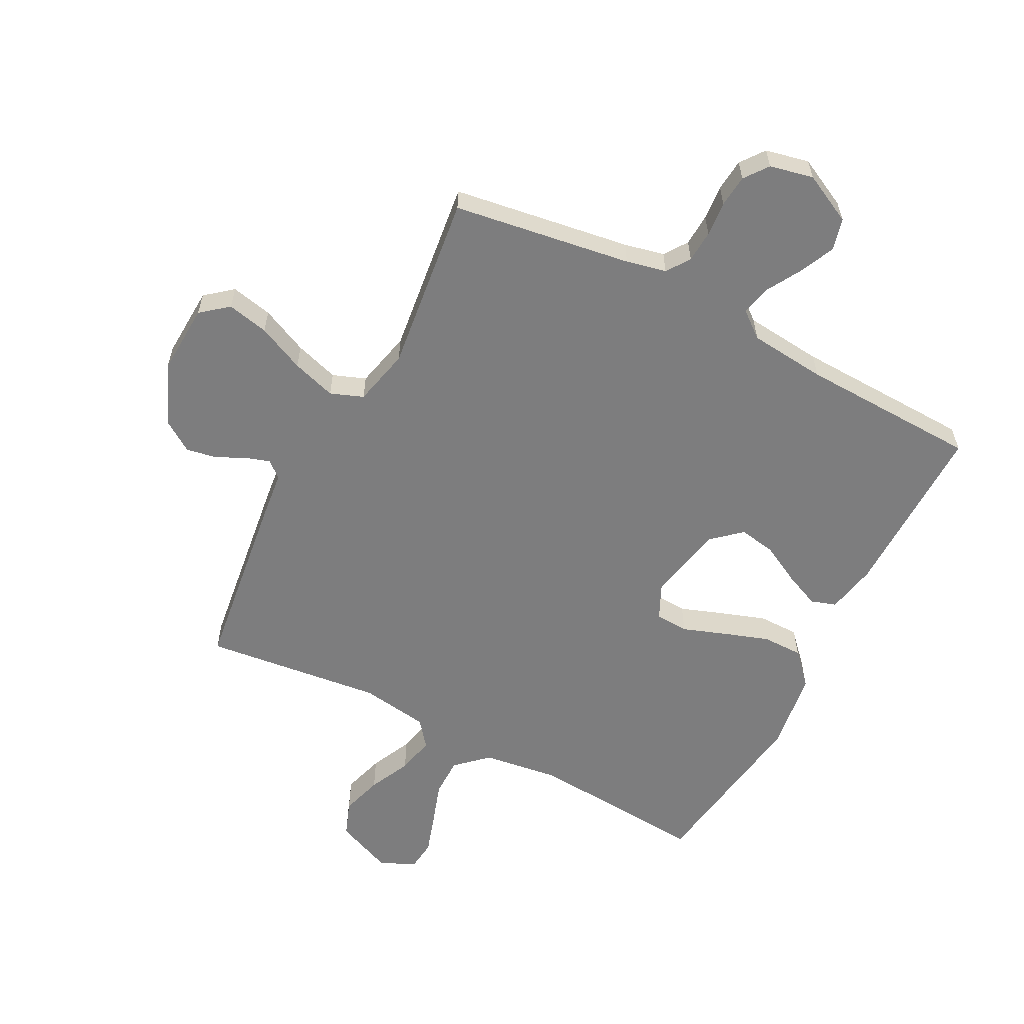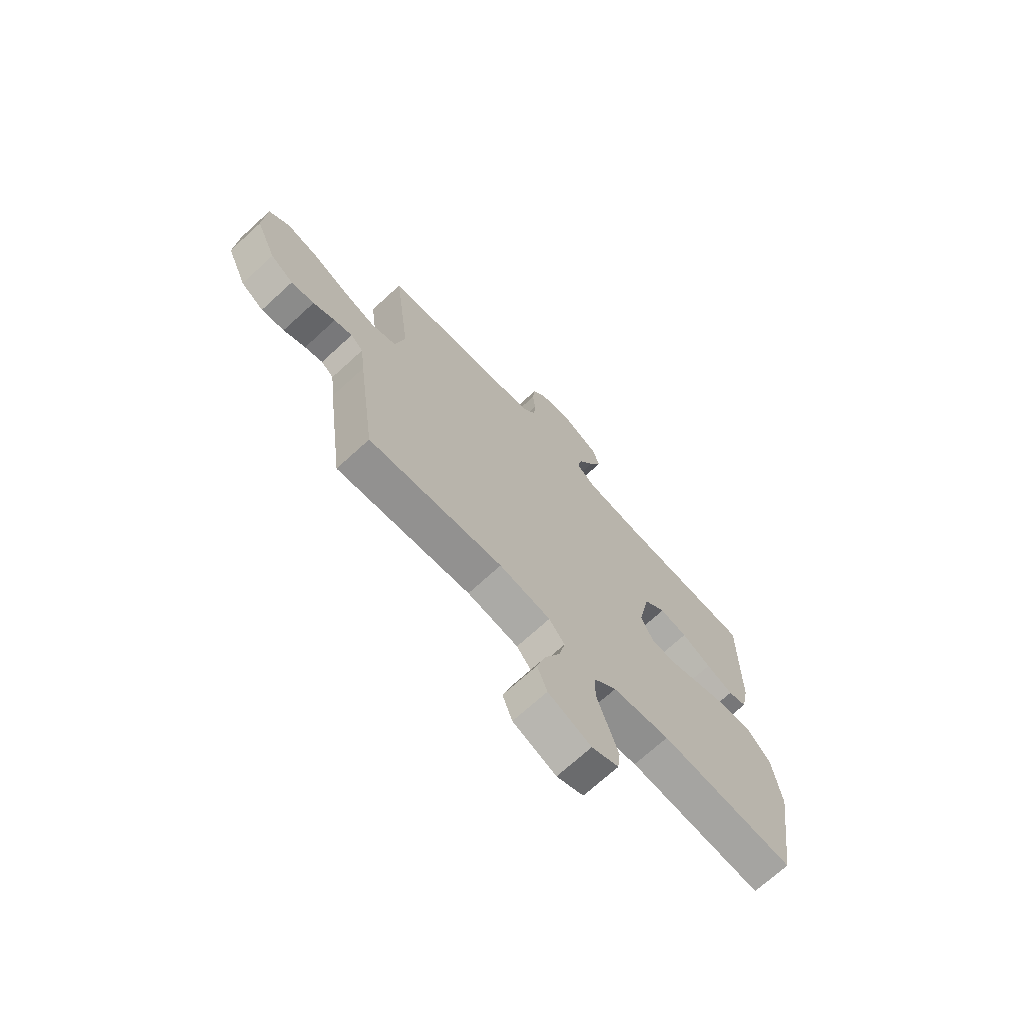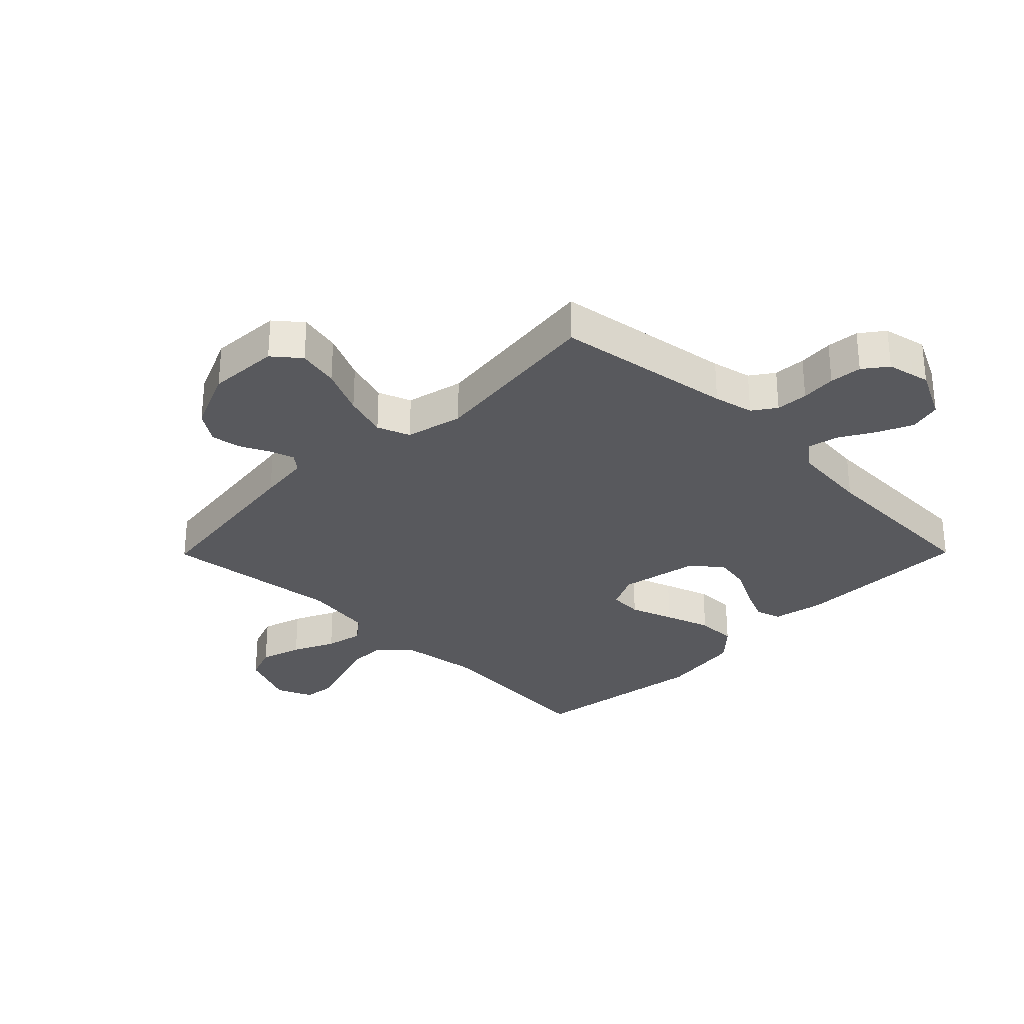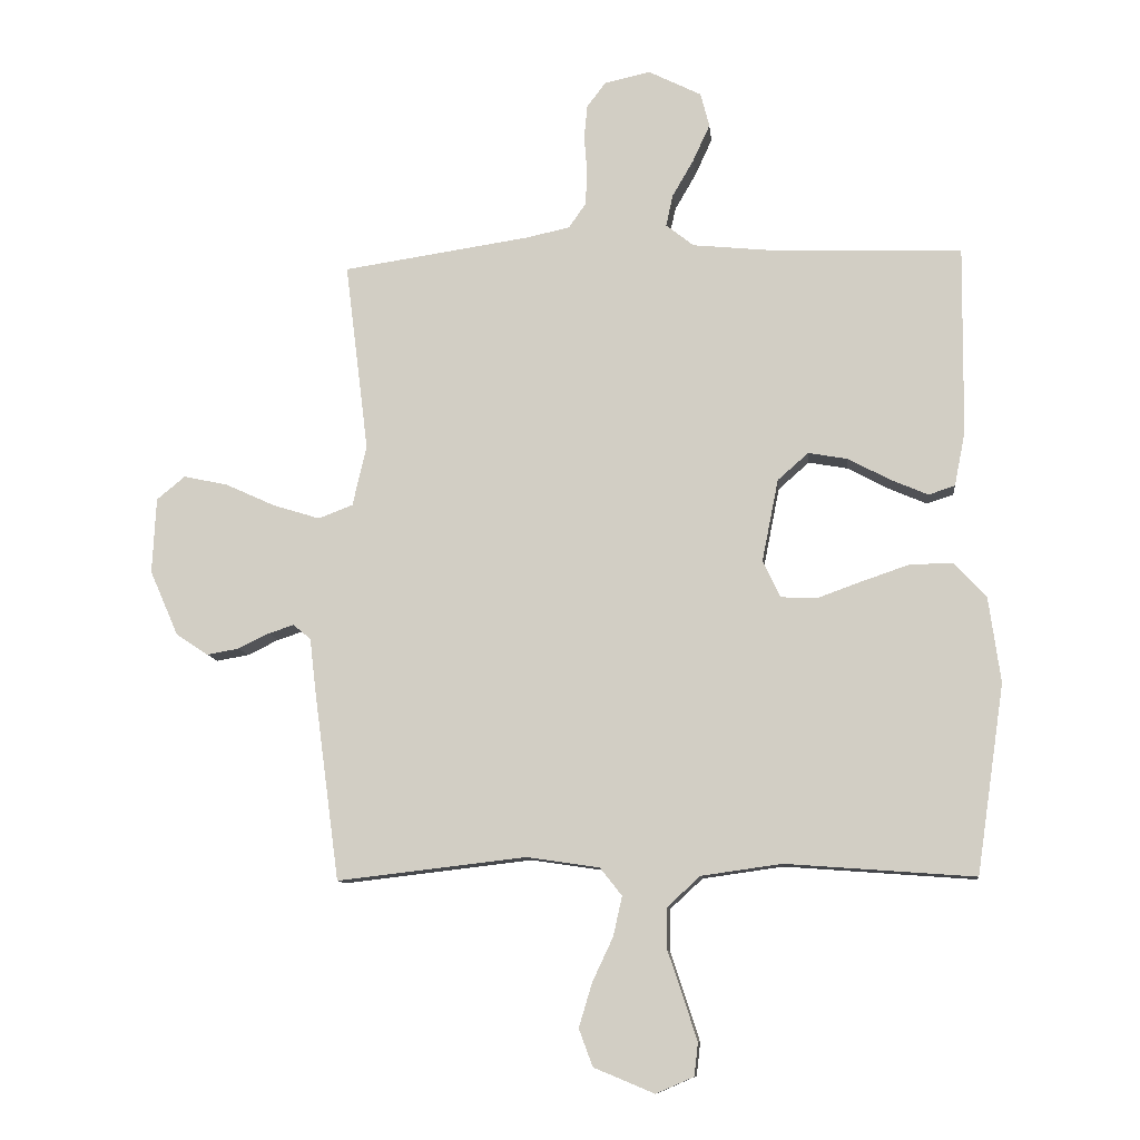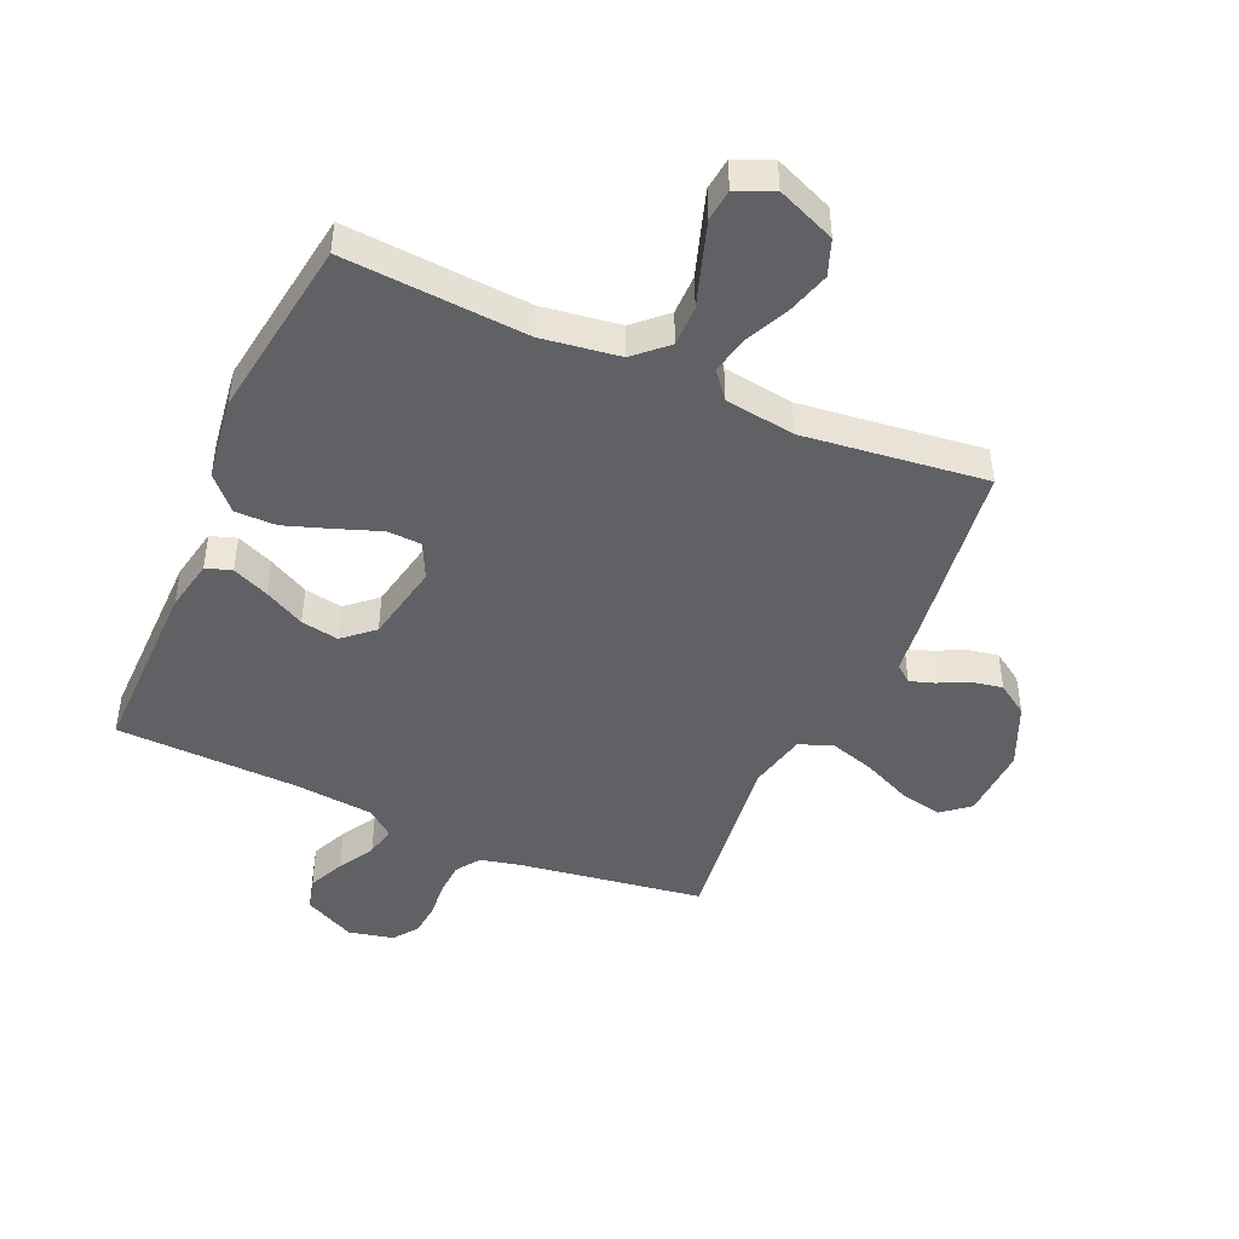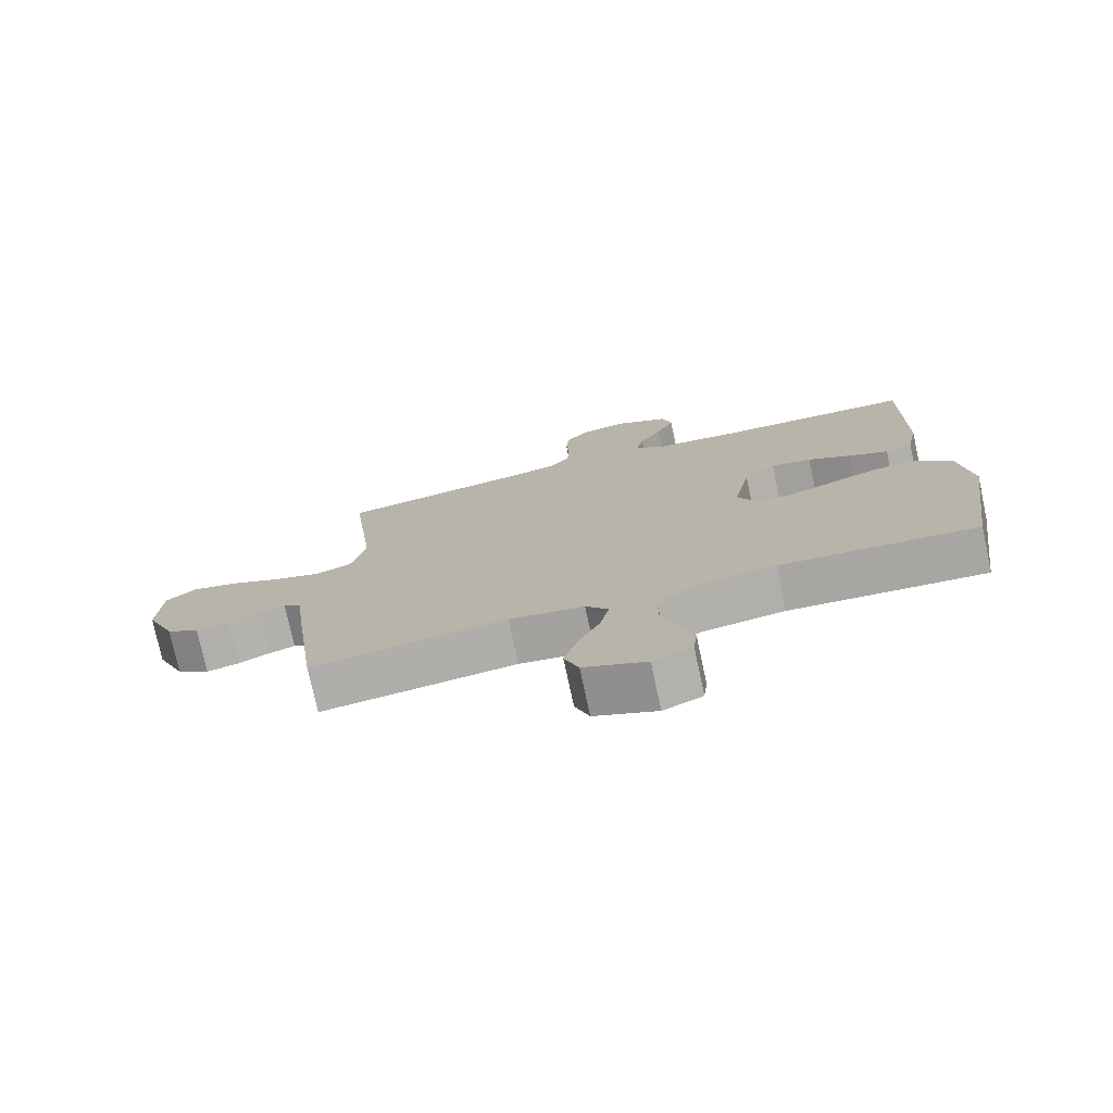
<metadata>
{"format":"obj","ext":"obj","renderer":"f3d","projection":"perspective","resolution":1024,"background":"white","views":[{"elev":-59.2,"azim":-27.5,"up":"+Y"},{"elev":-70.7,"azim":-47.5,"up":"+Z"},{"elev":-30.0,"azim":-44.7,"up":"+Y"},{"elev":-10.3,"azim":5.8,"up":"+Z"},{"elev":-45.7,"azim":156.3,"up":"+Y"},{"elev":-76.0,"azim":12.2,"up":"+Z"}]}
</metadata>
<code>
v 0.5 0.07 -0.5
v 0.2 0.07 -0.478
v 0.072 0.07 -0.496
v 0.02 0.07 -0.544
v 0.02 0.07 -0.61
v 0.044 0.07 -0.682
v 0.066 0.07 -0.75
v 0.06 0.07 -0.802
v 0 0.07 -0.828
v -0.096 0.07 -0.788
v -0.118 0.07 -0.729
v -0.097 0.07 -0.659
v -0.064 0.07 -0.589
v -0.05 0.07 -0.526
v -0.085 0.07 -0.482
v -0.2 0.07 -0.465
v -0.5 0.07 -0.5
v -0.54 0.07 -0.2
v -0.55 0.07 -0.114
v -0.578 0.07 -0.091
v -0.618 0.07 -0.104
v -0.667 0.07 -0.128
v -0.718 0.07 -0.137
v -0.769 0.07 -0.103
v -0.814 0.07 0
v -0.808 0.07 0.12
v -0.763 0.07 0.157
v -0.693 0.07 0.142
v -0.614 0.07 0.106
v -0.54 0.07 0.083
v -0.485 0.07 0.104
v -0.463 0.07 0.2
v -0.5 0.07 0.5
v -0.2 0.07 0.545
v -0.133 0.07 0.56
v -0.106 0.07 0.599
v -0.103 0.07 0.653
v -0.108 0.07 0.712
v -0.103 0.07 0.766
v -0.073 0.07 0.806
v 0 0.07 0.822
v 0.084 0.07 0.78
v 0.098 0.07 0.726
v 0.071 0.07 0.667
v 0.037 0.07 0.608
v 0.026 0.07 0.558
v 0.07 0.07 0.523
v 0.2 0.07 0.51
v 0.5 0.07 0.5
v 0.497 0.07 0.2
v 0.48 0.07 0.115
v 0.438 0.07 0.101
v 0.378 0.07 0.127
v 0.312 0.07 0.162
v 0.25 0.07 0.173
v 0.201 0.07 0.13
v 0.175 0.07 0
v 0.203 0.07 -0.059
v 0.259 0.07 -0.062
v 0.331 0.07 -0.036
v 0.407 0.07 -0.01
v 0.475 0.07 -0.01
v 0.525 0.07 -0.064
v 0.544 0.07 -0.2
v 0.5 0 -0.5
v 0.2 0 -0.478
v 0.072 0 -0.496
v 0.02 0 -0.544
v 0.02 0 -0.61
v 0.044 0 -0.682
v 0.066 0 -0.75
v 0.06 0 -0.802
v 0 0 -0.828
v -0.096 0 -0.788
v -0.118 0 -0.729
v -0.097 0 -0.659
v -0.064 0 -0.589
v -0.05 0 -0.526
v -0.085 0 -0.482
v -0.2 0 -0.465
v -0.5 0 -0.5
v -0.54 0 -0.2
v -0.55 0 -0.114
v -0.578 0 -0.091
v -0.618 0 -0.104
v -0.667 0 -0.128
v -0.718 0 -0.137
v -0.769 0 -0.103
v -0.814 0 0
v -0.808 0 0.12
v -0.763 0 0.157
v -0.693 0 0.142
v -0.614 0 0.106
v -0.54 0 0.083
v -0.485 0 0.104
v -0.463 0 0.2
v -0.5 0 0.5
v -0.2 0 0.545
v -0.133 0 0.56
v -0.106 0 0.599
v -0.103 0 0.653
v -0.108 0 0.712
v -0.103 0 0.766
v -0.073 0 0.806
v 0 0 0.822
v 0.084 0 0.78
v 0.098 0 0.726
v 0.071 0 0.667
v 0.037 0 0.608
v 0.026 0 0.558
v 0.07 0 0.523
v 0.2 0 0.51
v 0.5 0 0.5
v 0.497 0 0.2
v 0.48 0 0.115
v 0.438 0 0.101
v 0.378 0 0.127
v 0.312 0 0.162
v 0.25 0 0.173
v 0.201 0 0.13
v 0.175 0 0
v 0.203 0 -0.059
v 0.259 0 -0.062
v 0.331 0 -0.036
v 0.407 0 -0.01
v 0.475 0 -0.01
v 0.525 0 -0.064
v 0.544 0 -0.2
f 63 64 1 2
f 62 63 2 3
f 59 60 61 62
f 59 62 3 4
f 58 59 4
f 57 58 4
f 56 57 4
f 51 52 53 54
f 49 50 51 54
f 48 49 54 55
f 47 48 55 56
f 42 43 44 45
f 40 41 42 45
f 40 45 46
f 37 38 39 40
f 36 37 40 46
f 35 36 46 47
f 32 33 34
f 31 32 34 35
f 26 27 28 29
f 26 29 30
f 25 26 30
f 24 25 30
f 21 22 23 24
f 20 21 24 30
f 19 20 30 31
f 16 17 18 19
f 15 16 19 31
f 10 11 12 13
f 10 13 14
f 9 10 14
f 8 9 14
f 5 6 7 8
f 5 8 14
f 4 5 14 15
f 31 35 47 56
f 4 15 31 56
f 66 65 128 127
f 67 66 127 126
f 126 125 124 123
f 68 67 126 123
f 68 123 122
f 68 122 121
f 68 121 120
f 118 117 116 115
f 118 115 114 113
f 119 118 113 112
f 120 119 112 111
f 109 108 107 106
f 109 106 105 104
f 110 109 104
f 104 103 102 101
f 110 104 101 100
f 111 110 100 99
f 98 97 96
f 99 98 96 95
f 93 92 91 90
f 94 93 90
f 94 90 89
f 94 89 88
f 88 87 86 85
f 94 88 85 84
f 95 94 84 83
f 83 82 81 80
f 95 83 80 79
f 77 76 75 74
f 78 77 74
f 78 74 73
f 78 73 72
f 72 71 70 69
f 78 72 69
f 79 78 69 68
f 120 111 99 95
f 120 95 79 68
f 1 65 66 2
f 2 66 67 3
f 3 67 68 4
f 4 68 69 5
f 5 69 70 6
f 6 70 71 7
f 7 71 72 8
f 8 72 73 9
f 9 73 74 10
f 10 74 75 11
f 11 75 76 12
f 12 76 77 13
f 13 77 78 14
f 14 78 79 15
f 15 79 80 16
f 16 80 81 17
f 17 81 82 18
f 18 82 83 19
f 19 83 84 20
f 20 84 85 21
f 21 85 86 22
f 22 86 87 23
f 23 87 88 24
f 24 88 89 25
f 25 89 90 26
f 26 90 91 27
f 27 91 92 28
f 28 92 93 29
f 29 93 94 30
f 30 94 95 31
f 31 95 96 32
f 32 96 97 33
f 33 97 98 34
f 34 98 99 35
f 35 99 100 36
f 36 100 101 37
f 37 101 102 38
f 38 102 103 39
f 39 103 104 40
f 40 104 105 41
f 41 105 106 42
f 42 106 107 43
f 43 107 108 44
f 44 108 109 45
f 45 109 110 46
f 46 110 111 47
f 47 111 112 48
f 48 112 113 49
f 49 113 114 50
f 50 114 115 51
f 51 115 116 52
f 52 116 117 53
f 53 117 118 54
f 54 118 119 55
f 55 119 120 56
f 56 120 121 57
f 57 121 122 58
f 58 122 123 59
f 59 123 124 60
f 60 124 125 61
f 61 125 126 62
f 62 126 127 63
f 63 127 128 64
f 64 128 65 1

</code>
